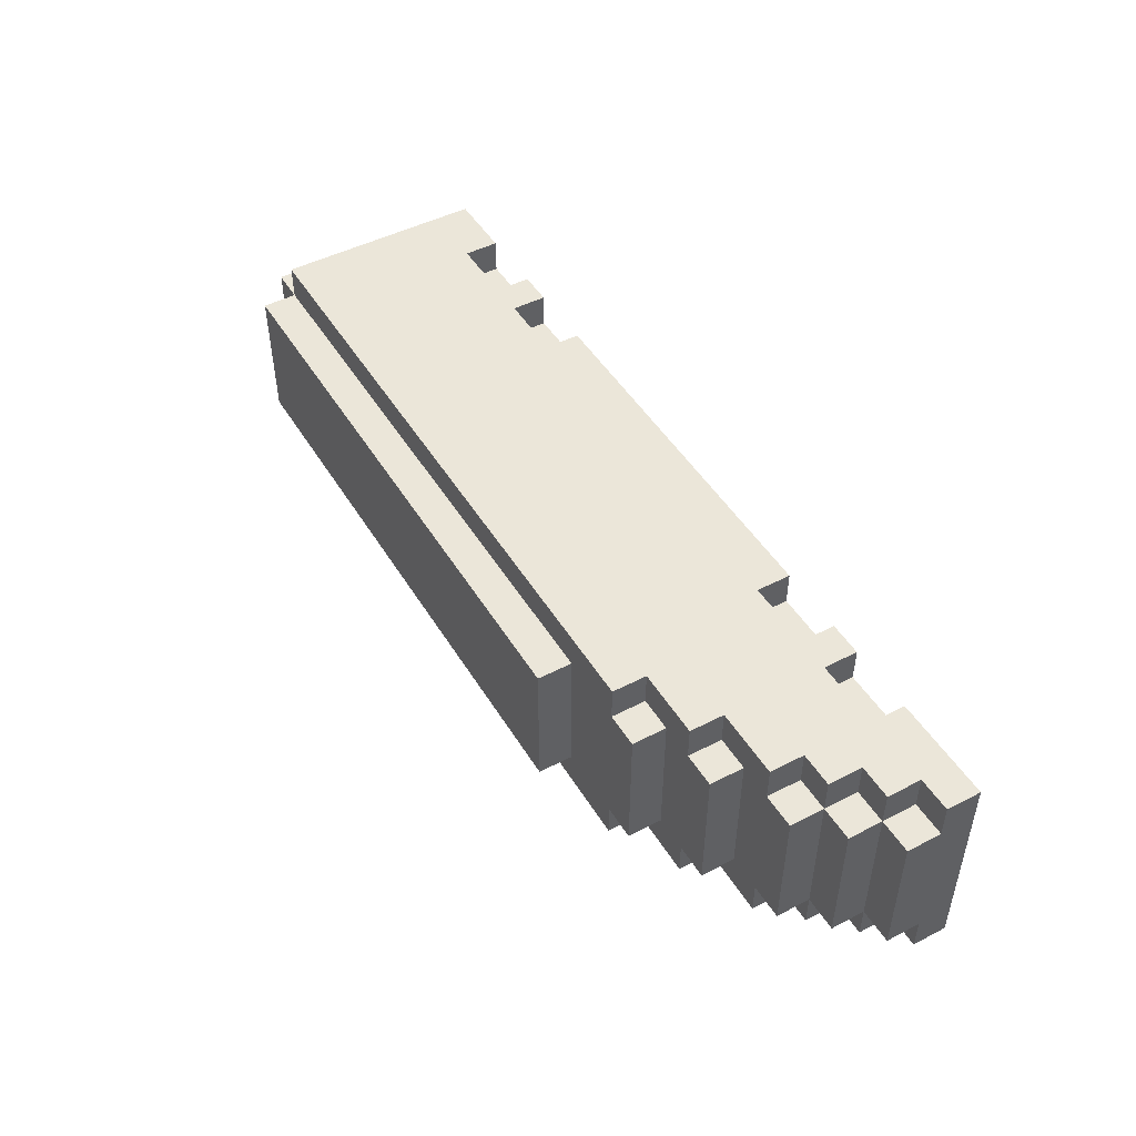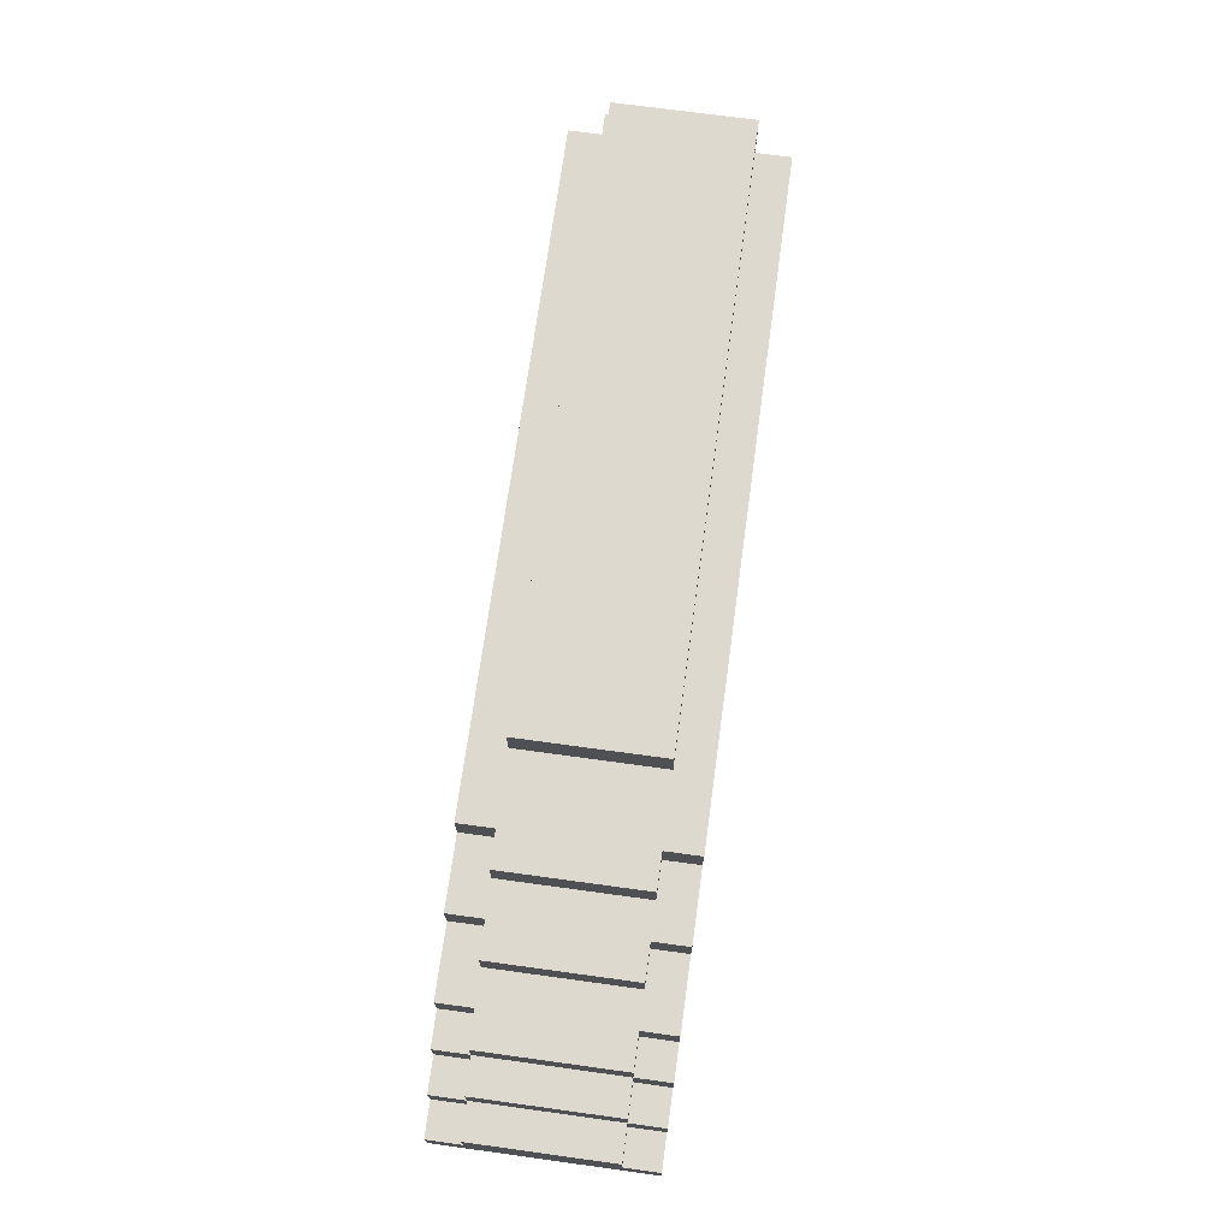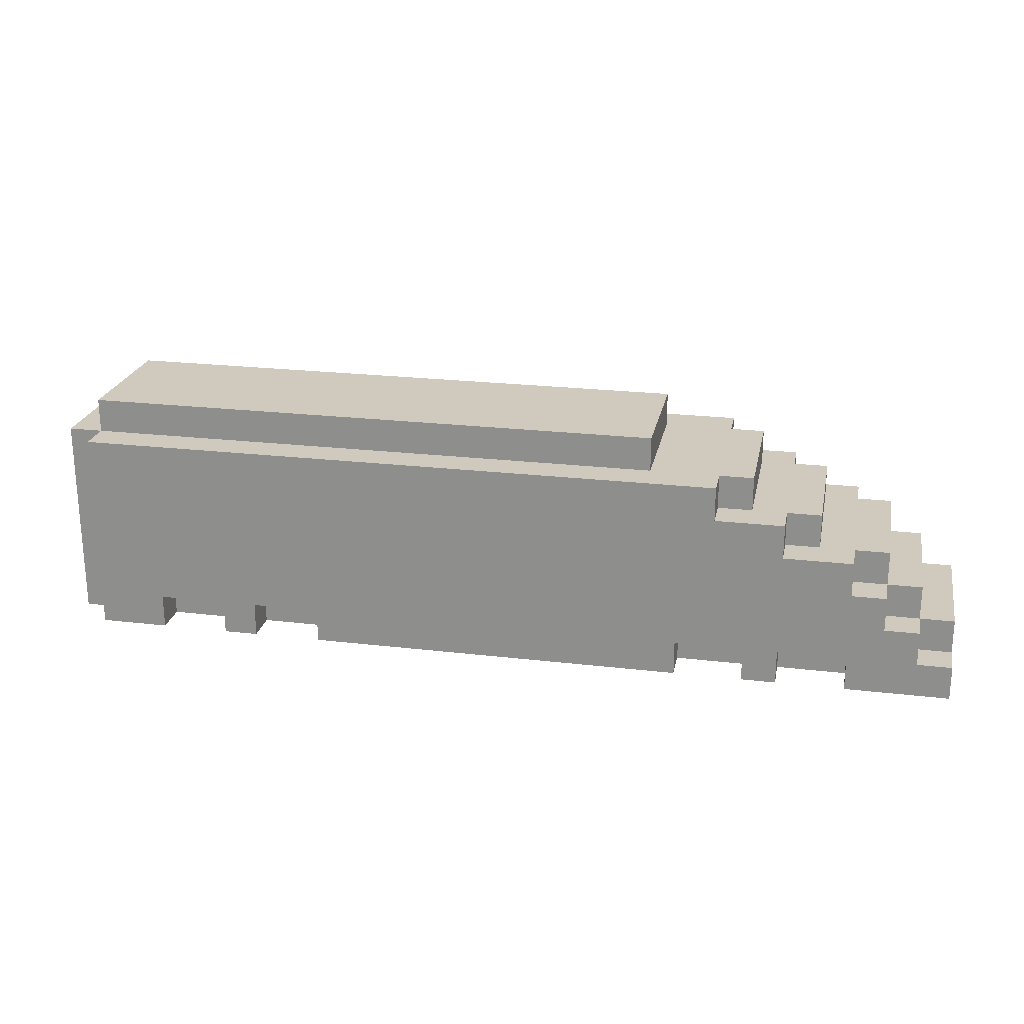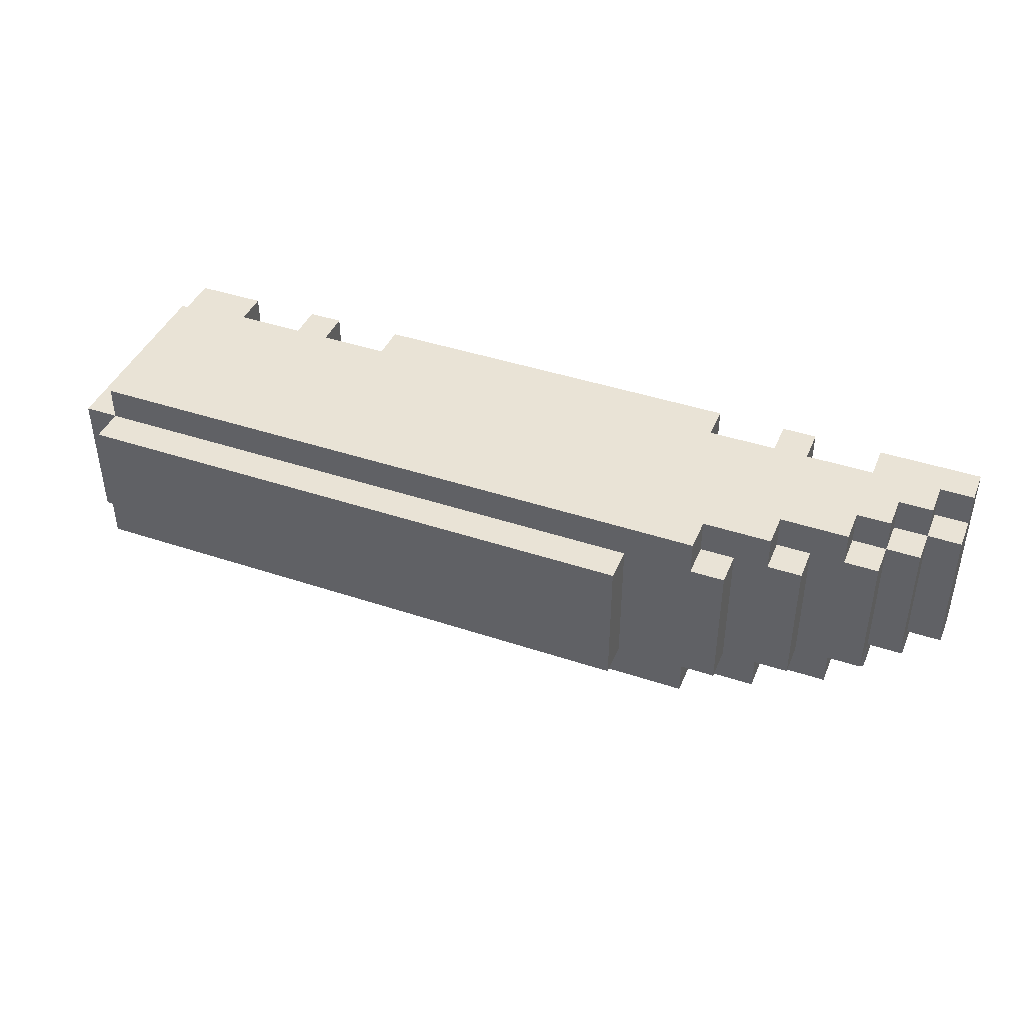
<metadata>
{"format":"obj","ext":"obj","renderer":"f3d","projection":"perspective","resolution":1024,"background":"white","views":[{"elev":47.7,"azim":-120.1,"up":"+Z"},{"elev":71.5,"azim":-82.2,"up":"+Y"},{"elev":22.8,"azim":-168.6,"up":"+Y"},{"elev":42.2,"azim":-158.2,"up":"+Z"}]}
</metadata>
<code>
o
v 1.4 0.1 -0.2
v 1.4 0.1 0.2
v 1.4 0.2 -0.2
v 1.4 0.2 0.2
v 1.4 0.4 -0.1
v 1.4 0.4 0.1
v 1.4 0.6 -0.1
v 1.4 0.6 0.1
v 1.4 0.7 -0.2
v 1.4 0.7 0.2
v 1.3 0.1 -0.3
v 1.3 0.1 -0.2
v 1.3 0.1 0.2
v 1.3 0.1 0.3
v 1.3 0.2 -0.3
v 1.3 0.2 -0.2
v 1.3 0.2 0.2
v 1.3 0.2 0.3
v 1.3 0.7 -0.3
v 1.3 0.7 -0.2
v 1.3 0.7 0.2
v 1.3 0.7 0.3
v 1.3 0.8 -0.2
v 1.3 0.8 0.2
v 0.9 0.1 -0.3
v 0.9 0.1 -0.2
v 0.9 0.1 0.2
v 0.9 0.1 0.3
v 0.9 0.2 -0.3
v 0.9 0.2 -0.2
v 0.9 0.2 0.2
v 0.9 0.2 0.3
v 0.6 0.1 -0.3
v 0.6 0.1 -0.2
v 0.6 0.1 0.2
v 0.6 0.1 0.3
v 0.6 0.2 -0.3
v 0.6 0.2 -0.2
v 0.6 0.2 0.2
v 0.6 0.2 0.3
v -0.7 0.1 -0.3
v -0.7 0.1 -0.2
v -0.7 0.1 0.2
v -0.7 0.1 0.3
v -0.7 0.2 -0.3
v -0.7 0.2 -0.2
v -0.7 0.2 0.2
v -0.7 0.2 0.3
v -1 0.1 -0.3
v -1 0.1 -0.2
v -1 0.1 0.2
v -1 0.1 0.3
v -1 0.2 -0.3
v -1 0.2 -0.2
v -1 0.2 0.2
v -1 0.2 0.3
v 1.1 0.1 -0.3
v 1.1 0.1 -0.2
v 1.1 0.1 0.2
v 1.1 0.1 0.3
v 1.1 0.2 -0.3
v 1.1 0.2 -0.2
v 1.1 0.2 0.2
v 1.1 0.2 0.3
v 0.8 0.1 -0.3
v 0.8 0.1 -0.2
v 0.8 0.1 0.2
v 0.8 0.1 0.3
v 0.8 0.2 -0.3
v 0.8 0.2 -0.2
v 0.8 0.2 0.2
v 0.8 0.2 0.3
v -0.4 0.7 -0.2
v -0.4 0.7 0.2
v -0.4 0.8 -0.2
v -0.4 0.8 0.2
v -0.5 0.1 -0.3
v -0.5 0.1 -0.2
v -0.5 0.1 0.2
v -0.5 0.1 0.3
v -0.5 0.2 -0.3
v -0.5 0.2 -0.2
v -0.5 0.2 0.2
v -0.5 0.2 0.3
v -0.6 0.6 -0.3
v -0.6 0.6 -0.2
v -0.6 0.6 0.2
v -0.6 0.6 0.3
v -0.6 0.7 -0.3
v -0.6 0.7 -0.2
v -0.6 0.7 0.2
v -0.6 0.7 0.3
v -0.7 0.6 -0.2
v -0.7 0.6 0.2
v -0.7 0.7 -0.2
v -0.7 0.7 0.2
v -0.8 0.1 -0.3
v -0.8 0.1 -0.2
v -0.8 0.1 0.2
v -0.8 0.1 0.3
v -0.8 0.2 -0.3
v -0.8 0.2 -0.2
v -0.8 0.2 0.2
v -0.8 0.2 0.3
v -0.8 0.5 -0.3
v -0.8 0.5 -0.2
v -0.8 0.5 0.2
v -0.8 0.5 0.3
v -0.8 0.6 -0.3
v -0.8 0.6 -0.2
v -0.8 0.6 0.2
v -0.8 0.6 0.3
v -0.9 0.5 -0.2
v -0.9 0.5 0.2
v -0.9 0.6 -0.2
v -0.9 0.6 0.2
v -1 0.4 -0.3
v -1 0.4 -0.2
v -1 0.4 0.2
v -1 0.4 0.3
v -1 0.5 -0.3
v -1 0.5 -0.2
v -1 0.5 0.2
v -1 0.5 0.3
v -1.1 0.3 -0.3
v -1.1 0.3 -0.2
v -1.1 0.3 0.2
v -1.1 0.3 0.3
v -1.1 0.4 -0.3
v -1.1 0.4 -0.2
v -1.1 0.4 0.2
v -1.1 0.4 0.3
v -1.1 0.5 -0.2
v -1.1 0.5 0.2
v -1.2 0.2 -0.3
v -1.2 0.2 -0.2
v -1.2 0.2 0.2
v -1.2 0.2 0.3
v -1.2 0.3 -0.3
v -1.2 0.3 -0.2
v -1.2 0.3 0.2
v -1.2 0.3 0.3
v -1.2 0.4 -0.2
v -1.2 0.4 0.2
v -1.3 0.1 -0.3
v -1.3 0.1 0.3
v -1.3 0.2 -0.3
v -1.3 0.2 -0.2
v -1.3 0.2 0.2
v -1.3 0.2 0.3
v -1.3 0.3 -0.2
v -1.3 0.3 0.2
v 1.3 0.1 -0.3
v 1.3 0.2 -0.3
v 1.3 0.7 -0.3
v 1.2 0.4 -0.3
v 1.2 0.7 -0.3
v 1.1 0.1 -0.3
v 1.1 0.2 -0.3
v 0.9 0.1 -0.3
v 0.9 0.2 -0.3
v 0.8 0.1 -0.3
v 0.8 0.2 -0.3
v 0.6 0.1 -0.3
v 0.6 0.2 -0.3
v -0.4 0.6 -0.3
v -0.4 0.7 -0.3
v -0.5 0.1 -0.3
v -0.5 0.2 -0.3
v -0.6 0.5 -0.3
v -0.6 0.6 -0.3
v -0.6 0.7 -0.3
v -0.7 0.1 -0.3
v -0.7 0.2 -0.3
v -0.8 0.1 -0.3
v -0.8 0.2 -0.3
v -0.8 0.4 -0.3
v -0.8 0.5 -0.3
v -0.8 0.6 -0.3
v -1 0.1 -0.3
v -1 0.2 -0.3
v -1 0.3 -0.3
v -1 0.4 -0.3
v -1 0.5 -0.3
v -1.1 0.3 -0.3
v -1.1 0.4 -0.3
v -1.2 0.2 -0.3
v -1.2 0.3 -0.3
v -1.3 0.1 -0.3
v -1.3 0.2 -0.3
v 1.4 0.1 -0.2
v 1.4 0.2 -0.2
v 1.4 0.7 -0.2
v 1.3 0.1 -0.2
v 1.3 0.2 -0.2
v 1.3 0.7 -0.2
v 1.3 0.8 -0.2
v 1.2 0.7 -0.2
v 1.1 0.1 -0.2
v 1.1 0.2 -0.2
v 0.9 0.1 -0.2
v 0.9 0.2 -0.2
v 0.8 0.1 -0.2
v 0.8 0.2 -0.2
v 0.6 0.1 -0.2
v 0.6 0.2 -0.2
v -0.4 0.7 -0.2
v -0.4 0.8 -0.2
v -0.5 0.1 -0.2
v -0.5 0.2 -0.2
v -0.6 0.6 -0.2
v -0.6 0.7 -0.2
v -0.7 0.1 -0.2
v -0.7 0.2 -0.2
v -0.7 0.6 -0.2
v -0.7 0.7 -0.2
v -0.8 0.1 -0.2
v -0.8 0.2 -0.2
v -0.8 0.5 -0.2
v -0.8 0.6 -0.2
v -0.9 0.5 -0.2
v -0.9 0.6 -0.2
v -1 0.1 -0.2
v -1 0.2 -0.2
v -1 0.4 -0.2
v -1 0.5 -0.2
v -1.1 0.3 -0.2
v -1.1 0.4 -0.2
v -1.1 0.5 -0.2
v -1.2 0.2 -0.2
v -1.2 0.3 -0.2
v -1.2 0.4 -0.2
v -1.3 0.2 -0.2
v -1.3 0.3 -0.2
v 1.4 0.1 0.2
v 1.4 0.2 0.2
v 1.4 0.7 0.2
v 1.3 0.1 0.2
v 1.3 0.2 0.2
v 1.3 0.7 0.2
v 1.3 0.8 0.2
v 1.2 0.7 0.2
v 1.1 0.1 0.2
v 1.1 0.2 0.2
v 0.9 0.1 0.2
v 0.9 0.2 0.2
v 0.8 0.1 0.2
v 0.8 0.2 0.2
v 0.6 0.1 0.2
v 0.6 0.2 0.2
v -0.4 0.7 0.2
v -0.4 0.8 0.2
v -0.5 0.1 0.2
v -0.5 0.2 0.2
v -0.6 0.6 0.2
v -0.6 0.7 0.2
v -0.7 0.1 0.2
v -0.7 0.2 0.2
v -0.7 0.6 0.2
v -0.7 0.7 0.2
v -0.8 0.1 0.2
v -0.8 0.2 0.2
v -0.8 0.5 0.2
v -0.8 0.6 0.2
v -0.9 0.5 0.2
v -0.9 0.6 0.2
v -1 0.1 0.2
v -1 0.2 0.2
v -1 0.4 0.2
v -1 0.5 0.2
v -1.1 0.3 0.2
v -1.1 0.4 0.2
v -1.1 0.5 0.2
v -1.2 0.2 0.2
v -1.2 0.3 0.2
v -1.2 0.4 0.2
v -1.3 0.2 0.2
v -1.3 0.3 0.2
v 1.3 0.1 0.3
v 1.3 0.2 0.3
v 1.3 0.7 0.3
v 1.2 0.4 0.3
v 1.2 0.7 0.3
v 1.1 0.1 0.3
v 1.1 0.2 0.3
v 0.9 0.1 0.3
v 0.9 0.2 0.3
v 0.8 0.1 0.3
v 0.8 0.2 0.3
v 0.6 0.1 0.3
v 0.6 0.2 0.3
v -0.4 0.6 0.3
v -0.4 0.7 0.3
v -0.5 0.1 0.3
v -0.5 0.2 0.3
v -0.6 0.5 0.3
v -0.6 0.6 0.3
v -0.6 0.7 0.3
v -0.7 0.1 0.3
v -0.7 0.2 0.3
v -0.8 0.1 0.3
v -0.8 0.2 0.3
v -0.8 0.4 0.3
v -0.8 0.5 0.3
v -0.8 0.6 0.3
v -1 0.1 0.3
v -1 0.2 0.3
v -1 0.3 0.3
v -1 0.4 0.3
v -1 0.5 0.3
v -1.1 0.3 0.3
v -1.1 0.4 0.3
v -1.2 0.2 0.3
v -1.2 0.3 0.3
v -1.3 0.1 0.3
v -1.3 0.2 0.3
v 1.3 0.1 -0.3
v 1.1 0.1 -0.3
v 0.9 0.1 -0.3
v 0.8 0.1 -0.3
v 0.6 0.1 -0.3
v -0.5 0.1 -0.3
v -0.7 0.1 -0.3
v -0.8 0.1 -0.3
v -1 0.1 -0.3
v -1.3 0.1 -0.3
v 1.4 0.1 -0.2
v 1.3 0.1 -0.2
v 1.1 0.1 -0.2
v 0.9 0.1 -0.2
v 0.8 0.1 -0.2
v 0.6 0.1 -0.2
v -0.5 0.1 -0.2
v -0.7 0.1 -0.2
v -0.8 0.1 -0.2
v -1 0.1 -0.2
v 1.4 0.1 0.2
v 1.3 0.1 0.2
v 1.1 0.1 0.2
v 0.9 0.1 0.2
v 0.8 0.1 0.2
v 0.6 0.1 0.2
v -0.5 0.1 0.2
v -0.7 0.1 0.2
v -0.8 0.1 0.2
v -1 0.1 0.2
v 1.3 0.1 0.3
v 1.1 0.1 0.3
v 0.9 0.1 0.3
v 0.8 0.1 0.3
v 0.6 0.1 0.3
v -0.5 0.1 0.3
v -0.7 0.1 0.3
v -0.8 0.1 0.3
v -1 0.1 0.3
v -1.3 0.1 0.3
v 1.1 0.2 -0.3
v 0.9 0.2 -0.3
v 0.8 0.2 -0.3
v 0.6 0.2 -0.3
v -0.5 0.2 -0.3
v -0.7 0.2 -0.3
v -0.8 0.2 -0.3
v -1 0.2 -0.3
v 1.1 0.2 -0.2
v 0.9 0.2 -0.2
v 0.8 0.2 -0.2
v 0.6 0.2 -0.2
v -0.5 0.2 -0.2
v -0.7 0.2 -0.2
v -0.8 0.2 -0.2
v -1 0.2 -0.2
v 1.1 0.2 0.2
v 0.9 0.2 0.2
v 0.8 0.2 0.2
v 0.6 0.2 0.2
v -0.5 0.2 0.2
v -0.7 0.2 0.2
v -0.8 0.2 0.2
v -1 0.2 0.2
v 1.1 0.2 0.3
v 0.9 0.2 0.3
v 0.8 0.2 0.3
v 0.6 0.2 0.3
v -0.5 0.2 0.3
v -0.7 0.2 0.3
v -0.8 0.2 0.3
v -1 0.2 0.3
v -1.2 0.2 -0.3
v -1.3 0.2 -0.3
v -1.2 0.2 -0.2
v -1.3 0.2 -0.2
v -1.2 0.2 0.2
v -1.3 0.2 0.2
v -1.2 0.2 0.3
v -1.3 0.2 0.3
v -1.1 0.3 -0.3
v -1.2 0.3 -0.3
v -1.1 0.3 -0.2
v -1.2 0.3 -0.2
v -1.3 0.3 -0.2
v -1.1 0.3 0.2
v -1.2 0.3 0.2
v -1.3 0.3 0.2
v -1.1 0.3 0.3
v -1.2 0.3 0.3
v -1 0.4 -0.3
v -1.1 0.4 -0.3
v -1 0.4 -0.2
v -1.1 0.4 -0.2
v -1.2 0.4 -0.2
v -1 0.4 0.2
v -1.1 0.4 0.2
v -1.2 0.4 0.2
v -1 0.4 0.3
v -1.1 0.4 0.3
v -0.8 0.5 -0.3
v -1 0.5 -0.3
v -0.8 0.5 -0.2
v -0.9 0.5 -0.2
v -1 0.5 -0.2
v -1.1 0.5 -0.2
v -0.8 0.5 0.2
v -0.9 0.5 0.2
v -1 0.5 0.2
v -1.1 0.5 0.2
v -0.8 0.5 0.3
v -1 0.5 0.3
v -0.6 0.6 -0.3
v -0.8 0.6 -0.3
v -0.6 0.6 -0.2
v -0.7 0.6 -0.2
v -0.8 0.6 -0.2
v -0.9 0.6 -0.2
v -0.6 0.6 0.2
v -0.7 0.6 0.2
v -0.8 0.6 0.2
v -0.9 0.6 0.2
v -0.6 0.6 0.3
v -0.8 0.6 0.3
v 1.3 0.7 -0.3
v 1.2 0.7 -0.3
v -0.4 0.7 -0.3
v -0.6 0.7 -0.3
v 1.4 0.7 -0.2
v 1.3 0.7 -0.2
v 1.2 0.7 -0.2
v -0.4 0.7 -0.2
v -0.6 0.7 -0.2
v -0.7 0.7 -0.2
v 1.4 0.7 0.2
v 1.3 0.7 0.2
v 1.2 0.7 0.2
v -0.4 0.7 0.2
v -0.6 0.7 0.2
v -0.7 0.7 0.2
v 1.3 0.7 0.3
v 1.2 0.7 0.3
v -0.4 0.7 0.3
v -0.6 0.7 0.3
v 1.3 0.8 -0.2
v -0.4 0.8 -0.2
v 1.3 0.8 0.2
v -0.4 0.8 0.2
f 3 2 1
f 4 2 3
f 5 4 3
f 6 4 5
f 7 5 3
f 7 6 5
f 8 4 6
f 8 6 7
f 9 7 3
f 9 8 7
f 10 4 8
f 10 8 9
f 15 12 11
f 16 12 15
f 17 14 13
f 18 14 17
f 19 16 15
f 20 16 19
f 21 18 17
f 22 18 21
f 23 21 20
f 24 21 23
f 29 26 25
f 30 26 29
f 31 28 27
f 32 28 31
f 37 34 33
f 38 34 37
f 39 36 35
f 40 36 39
f 45 42 41
f 46 42 45
f 47 44 43
f 48 44 47
f 53 50 49
f 54 50 53
f 55 52 51
f 56 52 55
f 57 58 61
f 61 58 62
f 59 60 63
f 63 60 64
f 65 66 69
f 69 66 70
f 67 68 71
f 71 68 72
f 73 74 75
f 75 74 76
f 77 78 81
f 81 78 82
f 79 80 83
f 83 80 84
f 85 86 89
f 89 86 90
f 87 88 91
f 91 88 92
f 93 94 95
f 95 94 96
f 97 98 101
f 101 98 102
f 99 100 103
f 103 100 104
f 105 106 109
f 109 106 110
f 107 108 111
f 111 108 112
f 113 114 115
f 115 114 116
f 117 118 121
f 121 118 122
f 119 120 123
f 123 120 124
f 125 126 129
f 129 126 130
f 127 128 131
f 131 128 132
f 130 131 133
f 133 131 134
f 135 136 139
f 139 136 140
f 137 138 141
f 141 138 142
f 140 141 143
f 143 141 144
f 145 146 147
f 147 146 148
f 148 146 149
f 149 146 150
f 148 149 151
f 151 149 152
f 156 155 154
f 157 155 156
f 158 154 153
f 159 156 154
f 159 154 158
f 161 156 159
f 162 161 160
f 163 156 161
f 163 161 162
f 165 156 163
f 166 157 156
f 167 157 166
f 168 165 164
f 169 156 165
f 169 165 168
f 170 166 156
f 171 167 166
f 171 166 170
f 172 167 171
f 174 156 169
f 175 174 173
f 176 156 174
f 176 174 175
f 177 170 156
f 177 156 176
f 178 171 170
f 178 170 177
f 179 171 178
f 181 177 176
f 181 178 177
f 182 178 181
f 183 178 182
f 184 178 183
f 185 182 181
f 185 183 182
f 186 183 185
f 187 181 180
f 187 185 181
f 188 185 187
f 189 187 180
f 190 187 189
f 194 192 191
f 195 193 192
f 195 192 194
f 196 193 195
f 198 197 196
f 201 200 199
f 202 200 201
f 205 204 203
f 206 204 205
f 207 197 198
f 208 197 207
f 213 210 209
f 214 210 213
f 215 212 211
f 216 212 215
f 221 220 219
f 222 220 221
f 223 218 217
f 224 218 223
f 228 226 225
f 229 226 228
f 231 228 227
f 232 228 231
f 233 231 230
f 234 231 233
f 235 236 238
f 236 237 239
f 238 236 239
f 239 237 240
f 240 241 242
f 243 244 245
f 245 244 246
f 247 248 249
f 249 248 250
f 242 241 251
f 251 241 252
f 253 254 257
f 257 254 258
f 255 256 259
f 259 256 260
f 263 264 265
f 265 264 266
f 261 262 267
f 267 262 268
f 269 270 272
f 272 270 273
f 271 272 275
f 275 272 276
f 274 275 277
f 277 275 278
f 280 281 282
f 282 281 283
f 279 280 284
f 280 282 285
f 284 280 285
f 285 282 287
f 286 287 288
f 287 282 289
f 288 287 289
f 289 282 291
f 282 283 292
f 292 283 293
f 290 291 294
f 291 282 295
f 294 291 295
f 282 292 296
f 292 293 297
f 296 292 297
f 297 293 298
f 295 282 300
f 299 300 301
f 300 282 302
f 301 300 302
f 282 296 303
f 302 282 303
f 296 297 304
f 303 296 304
f 304 297 305
f 302 303 307
f 303 304 307
f 307 304 308
f 308 304 309
f 309 304 310
f 307 308 311
f 308 309 311
f 311 309 312
f 306 307 313
f 307 311 313
f 313 311 314
f 306 313 315
f 315 313 316
f 328 318 317
f 329 318 328
f 330 320 319
f 331 320 330
f 332 322 321
f 333 322 332
f 334 324 323
f 335 324 334
f 336 326 325
f 337 335 334
f 337 336 335
f 337 329 328
f 337 331 330
f 337 334 333
f 337 333 332
f 337 332 331
f 337 328 327
f 337 330 329
f 338 336 337
f 339 336 338
f 340 336 339
f 341 336 340
f 342 336 341
f 343 336 342
f 344 336 343
f 345 336 344
f 346 326 336
f 346 336 345
f 347 339 338
f 348 339 347
f 349 341 340
f 350 341 349
f 351 343 342
f 352 343 351
f 353 345 344
f 354 345 353
f 355 326 346
f 356 326 355
f 365 358 357
f 366 358 365
f 367 360 359
f 368 360 367
f 369 362 361
f 370 362 369
f 371 364 363
f 372 364 371
f 381 374 373
f 382 374 381
f 383 376 375
f 384 376 383
f 385 378 377
f 386 378 385
f 387 380 379
f 388 380 387
f 389 390 391
f 391 390 392
f 393 394 395
f 395 394 396
f 397 398 399
f 399 398 400
f 400 401 403
f 403 401 404
f 402 403 405
f 405 403 406
f 407 408 409
f 409 408 410
f 410 411 413
f 413 411 414
f 412 413 415
f 415 413 416
f 417 418 419
f 419 418 420
f 420 418 421
f 421 422 424
f 420 421 424
f 424 422 425
f 425 422 426
f 423 424 427
f 424 425 427
f 427 425 428
f 429 430 431
f 431 430 432
f 432 430 433
f 433 434 436
f 432 433 436
f 436 434 437
f 437 434 438
f 435 436 439
f 436 437 439
f 439 437 440
f 441 442 446
f 442 443 447
f 446 442 447
f 443 444 448
f 447 443 448
f 448 444 449
f 445 446 451
f 451 446 452
f 449 450 454
f 448 449 454
f 454 450 455
f 455 450 456
f 452 453 457
f 453 454 458
f 457 453 458
f 454 455 459
f 458 454 459
f 459 455 460
f 461 462 463
f 463 462 464

</code>
